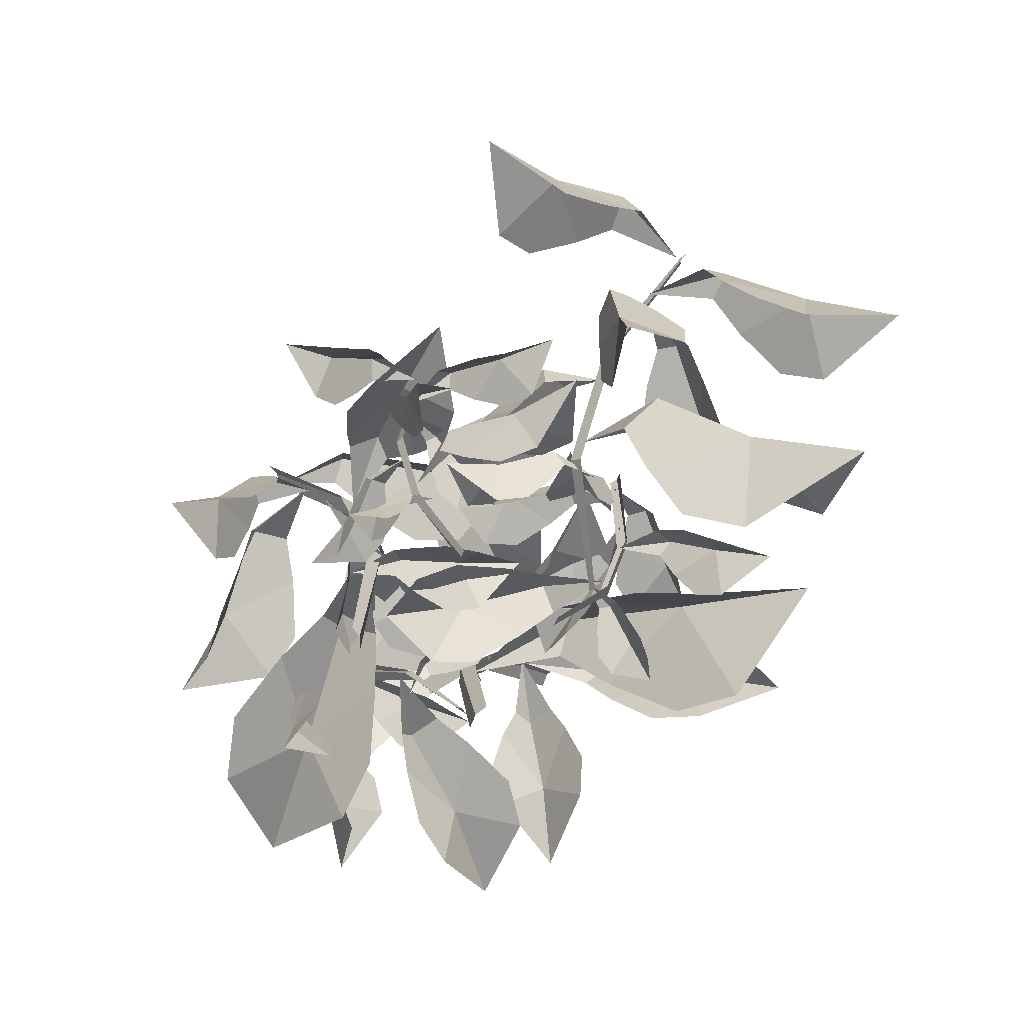
<metadata>
{"format":"obj","ext":"obj","renderer":"f3d","projection":"perspective","resolution":1024,"background":"white","views":[{"elev":-49.6,"azim":8.6,"up":"+Y"}]}
</metadata>
<code>
o SHRUB_04
v -1.938 1.198 -0.568
v -2.421 1.272 -1.344
v -1.279 1.99 -0.1477
v -1.535 1.51 -1.158
v -2.087 1.037 -0.8317
v -1.501 1.783 -0.8362
v -1.794 1.563 -0.4257
v -1.743 1.303 -1.334
v -2.026 1.593 -0.9286
v -1.514 1.984 -0.5901
v -1.682 1.861 -0.357
v -1.757 1.995 -0.4807
v -1.309 1.277 0.4977
v -1.96 0.9581 0.7097
v -1.246 1.958 -0.129
v -1.698 1.138 0.01271
v -1.437 1.049 0.6063
v -1.627 1.478 -0.02182
v -1.352 1.573 0.3175
v -1.768 0.9312 0.1932
v -1.738 1.345 0.404
v -1.58 1.738 -0.02003
v -1.424 1.793 0.1718
v -1.587 1.817 0.1735
v -1.109 1.258 -0.9019
v -0.4592 1.124 -1.334
v -1.1 1.763 -0.07076
v -0.5778 1.048 -0.5425
v -0.9798 1.089 -1.101
v -0.6804 1.361 -0.3941
v -1.053 1.506 -0.6462
v -0.5311 0.9102 -0.7952
v -0.6467 1.379 -0.8757
v -0.7622 1.611 -0.3098
v -0.9745 1.694 -0.452
v -0.813 1.745 -0.4782
v -0.07857 1.263 0.7079
v 0.01121 1.578 1.459
v -0.8487 1.473 0.06822
v -0.6819 1.261 1.08
v 0.03809 1.228 0.9898
v -0.7576 1.444 0.7537
v -0.3339 1.444 0.4954
v -0.4665 1.228 1.307
v -0.3253 1.589 0.9704
v -0.7929 1.598 0.5107
v -0.5535 1.599 0.3637
v -0.6075 1.734 0.4653
v -1.744 0.1431 -0.5841
v -1.716 -0.01931 -1.765
v -0.7337 0.9131 0.111
v -0.8555 -0.05264 -0.9697
v -1.849 -0.1052 -0.9261
v -0.7852 0.3947 -0.6924
v -1.407 0.5291 -0.4238
v -1.093 -0.2713 -1.254
v -1.357 0.3885 -1.126
v -0.7631 0.7455 -0.5057
v -1.114 0.8235 -0.3532
v -1.033 0.9251 -0.569
v -0.1651 0.4332 -0.09095
v 0.3339 0.7321 0.01027
v -0.7984 0.6457 0.1713
v -0.1011 0.5597 0.3857
v 0.04737 0.4262 -0.08055
v -0.3317 0.6636 0.313
v -0.3749 0.5743 -0.01992
v 0.102 0.5338 0.3254
v -0.06921 0.7321 0.07687
v -0.4977 0.7524 0.2396
v -0.5227 0.7025 0.05109
v -0.474 0.8139 0.08844
v 1.055 1.628 -0.03377
v 0.6138 -0.08255 0.2188
v 0.9752 1.634 -0.1248
v 0.5373 -0.07614 0.1277
v 1.027 1.627 -0.08919
v 0.5875 -0.0838 0.1633
v 1.073 0.9936 -0.09205
v 0.9336 0.4234 -0.00787
v 0.8571 0.4299 -0.0989
v 0.9931 1 -0.1831
v 0.9247 0.4156 -0.07802
v 1.062 0.9857 -0.1622
v 0.3096 1.252 0.1291
v -0.1826 1.59 -0.003233
v 1.012 1.427 -0.1345
v 0.2625 1.38 -0.3829
v 0.0828 1.256 0.1107
v 0.5186 1.476 -0.3003
v 0.5501 1.385 0.05727
v 0.0427 1.365 -0.3252
v 0.2508 1.561 -0.06076
v 0.7005 1.56 -0.2188
v 0.7192 1.51 -0.01635
v 0.6821 1.629 -0.06041
v 1.011 0.8518 0.3291
v 0.7983 0.8922 0.7986
v 0.973 1.308 -0.1113
v 0.5906 0.9862 0.3174
v 0.9397 0.7602 0.4827
v 0.7176 1.151 0.2046
v 1.016 1.057 0.2133
v 0.5838 0.8749 0.4727
v 0.8436 1.065 0.4822
v 0.8309 1.278 0.1352
v 1.001 1.225 0.1399
v 0.9555 1.296 0.2127
v 0.4358 1.015 -0.4158
v 0.3858 0.7743 -0.903
v 1.028 1.165 -0.1296
v 0.7181 0.6564 -0.4633
v 0.3218 0.9044 -0.5408
v 0.8615 0.8452 -0.401
v 0.6589 1.094 -0.3679
v 0.5624 0.5991 -0.5812
v 0.6384 0.9156 -0.6439
v 0.961 0.9997 -0.3697
v 0.8502 1.142 -0.3509
v 0.9082 1.117 -0.4481
v 1.511 0.3588 -0.1208
v 2.036 0.3892 0.1223
v 1.009 0.8738 -0.07951
v 1.492 0.509 0.3319
v 1.684 0.2524 -0.04508
v 1.364 0.6945 0.1924
v 1.377 0.5884 -0.1234
v 1.67 0.3808 0.3405
v 1.68 0.5874 0.05691
v 1.288 0.8373 0.07321
v 1.293 0.7779 -0.1058
v 1.376 0.8552 -0.05812
v -0.06383 0.5733 0.1971
v -0.6513 0.7206 -0.3258
v 0.8969 0.5413 -0.06919
v -0.0371 0.2095 -0.37
v -0.3463 0.5457 0.1347
v 0.2921 0.3903 -0.3417
v 0.2561 0.642 0.05493
v -0.3246 0.2358 -0.3482
v -0.09648 0.6748 -0.2715
v 0.5227 0.5542 -0.3169
v 0.5032 0.6972 -0.09271
v 0.4638 0.7592 -0.2487
v 0.9176 1.353 -0.8329
v 1.417 1.386 -1.236
v 0.9998 1.525 -0.08003
v 1.377 1.123 -0.6517
v 1.005 1.281 -1.035
v 1.307 1.318 -0.4532
v 0.9852 1.477 -0.5811
v 1.396 1.085 -0.8803
v 1.291 1.454 -0.8132
v 1.25 1.483 -0.3206
v 1.068 1.574 -0.3923
v 1.194 1.625 -0.4098
v 0.8187 0.0957 -0.3335
v 1.139 0.06502 -0.5817
v 0.7998 0.4037 0.05786
v 1.121 0.05317 -0.1718
v 0.8944 0.01343 -0.4321
v 1.041 0.2101 -0.1081
v 0.8293 0.2383 -0.2215
v 1.152 -0.02389 -0.2947
v 1.037 0.1935 -0.3544
v 0.9758 0.3366 -0.07447
v 0.8561 0.3527 -0.1385
v 0.9294 0.3892 -0.1641
v 1.661 2.006 1.424
v 0.8586 -0.098 0.3854
v 1.707 1.921 1.559
v 0.8985 -0.1823 0.5206
v 1.665 1.967 1.5
v 0.8584 -0.1366 0.4617
v 1.128 1.355 1.203
v 0.8396 0.6537 0.8573
v 0.8855 0.5694 0.9925
v 1.174 1.271 1.339
v 0.8141 0.6203 0.9467
v 1.103 1.321 1.293
v 2.235 1.033 1.135
v 3.011 0.9008 1.587
v 1.431 1.652 1.459
v 2.131 0.9093 1.855
v 2.506 0.8361 1.196
v 1.929 1.256 1.773
v 2.003 1.34 1.27
v 2.417 0.7315 1.808
v 2.451 1.217 1.575
v 1.813 1.526 1.696
v 1.852 1.575 1.411
v 1.955 1.65 1.547
v 1.262 1.284 0.5702
v 1.775 1.316 0.04164
v 1.414 1.54 1.407
v 1.81 1.078 0.7279
v 1.355 1.189 0.3313
v 1.723 1.311 0.9538
v 1.34 1.453 0.8423
v 1.821 1.013 0.4655
v 1.673 1.424 0.5362
v 1.652 1.504 1.104
v 1.44 1.586 1.041
v 1.568 1.653 1.002
v 1.659 0.7984 1.754
v 1.321 0.2855 2.208
v 1.258 1.557 1.412
v 1.094 0.6361 1.55
v 1.655 0.5299 1.854
v 1.093 0.9851 1.571
v 1.485 1.096 1.714
v 1.171 0.3914 1.68
v 1.261 0.7599 1.943
v 1.102 1.246 1.615
v 1.323 1.31 1.696
v 1.198 1.291 1.793
v 0.138 1.068 0.8057
v -0.263 1.617 0.455
v 1.057 1.191 1.138
v 0.4768 1.401 0.3425
v -0.07401 1.127 0.6232
v 0.6687 1.43 0.6472
v 0.4398 1.198 0.9694
v 0.2162 1.411 0.2289
v 0.2138 1.512 0.7077
v 0.8007 1.461 0.893
v 0.6726 1.33 1.076
v 0.6598 1.496 1.055
v 2.105 0.09358 0.8588
v 2.643 -0.5128 1.676
v 0.9047 0.6927 1.027
v 1.524 -0.4872 1.328
v 2.376 -0.2104 0.958
v 1.326 -0.03051 1.359
v 1.715 0.372 1.031
v 1.893 -0.7039 1.357
v 1.99 -0.04099 1.505
v 1.208 0.3224 1.397
v 1.421 0.5515 1.212
v 1.436 0.523 1.449
v 1.245 1.458 2.328
v 0.5555 1.687 2.771
v 1.639 1.991 1.492
v 0.6874 1.661 1.896
v 1.007 1.362 2.517
v 0.9945 1.89 1.784
v 1.379 1.746 2.086
v 0.5243 1.535 2.15
v 0.9299 1.856 2.313
v 1.227 2.067 1.731
v 1.446 1.987 1.902
v 1.332 2.134 1.938
v 0.5528 0.1037 1.11
v 0.06762 0.2377 1.354
v 0.9616 0.5744 0.82
v 0.2782 0.3913 0.8481
v 0.3619 0.03854 1.169
v 0.5008 0.5119 0.8776
v 0.6979 0.3104 1.06
v 0.1369 0.2842 0.9465
v 0.3793 0.3866 1.171
v 0.6754 0.6011 0.922
v 0.7856 0.4875 1.026
v 0.7211 0.5782 1.071
v -1.615 0.8043 -1.089
v -0.1687 -0.1358 -0.4345
v -1.553 0.8251 -1.195
v -0.1067 -0.115 -0.5412
v -1.578 0.8287 -1.136
v -0.131 -0.1114 -0.4816
v -1.047 0.6927 -0.781
v -0.5536 0.3794 -0.5629
v -0.4956 0.4002 -0.6696
v -0.989 0.7136 -0.8877
v -0.5078 0.4247 -0.6008
v -1.001 0.738 -0.8189
v -1.171 0.08792 -1.411
v -1.279 -0.001142 -2.064
v -1.329 0.7811 -0.9983
v -0.9897 0.5121 -1.716
v -1.111 -0.03855 -1.62
v -1.175 0.6374 -1.507
v -1.301 0.3403 -1.295
v -0.9572 0.3235 -1.88
v -1.322 0.3015 -1.698
v -1.327 0.716 -1.356
v -1.4 0.5485 -1.235
v -1.468 0.6017 -1.344
v -1.143 0.2757 -0.5351
v -1.354 -0.2293 -0.5579
v -1.3 0.7483 -0.974
v -1.129 0.09284 -0.9498
v -1.124 0.08305 -0.4854
v -1.252 0.3035 -0.9748
v -1.264 0.4296 -0.6848
v -1.111 -0.07241 -0.8385
v -1.359 0.1164 -0.7219
v -1.357 0.4574 -0.9778
v -1.365 0.5292 -0.814
v -1.448 0.4648 -0.8586
v -0.7509 0.5549 -1.457
v -0.2725 0.8383 -1.565
v -1.172 0.7175 -0.9298
v -0.4847 0.6274 -1.071
v -0.5637 0.5515 -1.545
v -0.712 0.7289 -1.017
v -0.9023 0.6768 -1.287
v -0.3431 0.6127 -1.217
v -0.5955 0.8228 -1.326
v -0.8859 0.8174 -0.9941
v -0.9928 0.7886 -1.147
v -0.9342 0.8913 -1.125
v -0.5329 0.7983 -0.1481
v -0.7671 0.87 0.3883
v -0.959 0.7237 -0.7335
v -0.9133 0.4797 -0.04275
v -0.5046 0.7794 0.06507
v -0.9847 0.6048 -0.2669
v -0.7179 0.8267 -0.3394
v -0.8286 0.508 0.1548
v -0.8575 0.8283 -0.01293
v -1.037 0.7199 -0.426
v -0.8862 0.8459 -0.4676
v -0.9906 0.8772 -0.4055
v -0.559 -0.3458 -1.305
v -0.2276 -0.3386 -2.091
v -0.6139 0.4642 -0.6787
v 0.05419 0.000186 -1.352
v -0.4198 -0.5104 -1.543
v -0.2035 0.2484 -1.187
v -0.6309 0.005107 -1.155
v 0.1025 -0.2149 -1.583
v -0.3693 0.001258 -1.607
v -0.4175 0.4278 -1.087
v -0.6614 0.2912 -1.068
v -0.6192 0.4028 -1.203
v -0.9336 1.324 -1.435
v -0.8431 1.914 -1.207
v -1.507 0.8425 -1.161
v -0.9379 1.356 -0.8811
v -0.7772 1.503 -1.405
v -1.203 1.231 -0.958
v -1.197 1.209 -1.345
v -0.7808 1.53 -0.9332
v -1.111 1.543 -1.174
v -1.402 1.156 -1.033
v -1.397 1.144 -1.251
v -1.461 1.245 -1.18
v -0.05703 0.4649 -0.6376
v 0.03318 0.8412 -0.4543
v -0.5296 0.2508 -0.6435
v -0.1827 0.4987 -0.3108
v 0.05098 0.5592 -0.5731
v -0.3316 0.4554 -0.4272
v -0.2429 0.4319 -0.6551
v -0.05615 0.5879 -0.2948
v -0.1813 0.6445 -0.5182
v -0.4412 0.4352 -0.5255
v -0.3916 0.4219 -0.6547
v -0.4261 0.4983 -0.6234
v 0.1682 1.97 -2.387
v -0.09955 -0.1564 -0.6312
v 0.2926 2.047 -2.274
v 0.03204 -0.07952 -0.5183
v 0.2129 2.02 -2.319
v -0.05219 -0.106 -0.5631
v -0.1551 1.433 -1.635
v -0.2578 0.7243 -1.049
v -0.1312 0.8012 -0.9365
v -0.03218 1.51 -1.522
v -0.2367 0.7925 -0.964
v -0.1357 1.501 -1.549
v -0.1724 0.7832 -2.014
v 0.1768 0.3198 -2.607
v 0.08411 1.695 -1.831
v 0.5018 0.8093 -2.026
v -0.1046 0.5059 -2.121
v 0.3769 1.157 -2.046
v -0.09403 1.137 -2.037
v 0.4695 0.5284 -2.131
v 0.1643 0.8423 -2.358
v 0.2619 1.41 -2.086
v -0.004663 1.399 -2.082
v 0.08957 1.407 -2.225
v 0.7936 1.596 -1.136
v 0.7758 1.786 -0.3137
v -0.006243 1.69 -1.766
v 0.2524 1.325 -0.8056
v 0.9213 1.554 -0.8537
v 0.1075 1.532 -1.097
v 0.494 1.721 -1.326
v 0.4604 1.323 -0.5721
v 0.465 1.779 -0.8192
v 0.02463 1.716 -1.307
v 0.2385 1.823 -1.437
v 0.1509 1.911 -1.312
v -1.135 0.9803 -1.032
v -1.858 1.016 -1.518
v -0.16 1.264 -1.403
v -1.063 0.7268 -1.721
v -1.431 0.8643 -1.084
v -0.7772 1.008 -1.676
v -0.8158 1.182 -1.193
v -1.37 0.6484 -1.671
v -1.253 1.15 -1.511
v -0.5752 1.237 -1.631
v -0.5955 1.337 -1.358
v -0.6713 1.42 -1.509
v 1.272 0.3397 -1.181
v 2.276 0.7694 -0.5492
v -0.1548 0.8392 -1.072
v 1.094 0.4914 -0.1646
v 1.703 0.2625 -1.008
v 0.6798 0.7663 -0.4505
v 0.8075 0.6582 -1.16
v 1.546 0.3923 -0.1427
v 1.388 0.8926 -0.7067
v 0.405 0.993 -0.6937
v 0.4673 0.9322 -1.096
v 0.557 1.148 -0.9578
v 0.3316 2.562 -1.17
v -0.3641 3.099 -0.8189
v 0.239 2.07 -2.279
v -0.4387 2.278 -1.288
v 0.1755 2.68 -0.8796
v -0.262 2.305 -1.691
v 0.2749 2.503 -1.605
v -0.4862 2.438 -0.9807
v -0.1769 2.776 -1.37
v -0.1233 2.352 -1.991
v 0.1808 2.465 -1.944
v 0.01479 2.587 -1.994
v -0.2071 0.7178 -0.2981
v -0.6794 1.017 -0.05825
v -0.09359 0.7018 -1.053
v -0.6674 0.6292 -0.5429
v -0.3469 0.7354 -0.1209
v -0.4916 0.7252 -0.7449
v -0.1706 0.7863 -0.5725
v -0.739 0.66 -0.3293
v -0.477 0.9258 -0.4335
v -0.3548 0.8175 -0.8842
v -0.1727 0.8525 -0.7874
v -0.262 0.9459 -0.8135
v -0.2013 1.368 1.105
v 0.08645 -0.1076 0.8187
v -0.1714 1.355 1.202
v 0.1145 -0.1209 0.9158
v -0.1992 1.359 1.156
v 0.0882 -0.1174 0.8705
v -0.302 0.8309 1.056
v -0.1905 0.3389 0.961
v -0.1624 0.3257 1.058
v -0.2708 0.8177 1.153
v -0.2075 0.3245 1.018
v -0.3185 0.8164 1.113
v 0.426 1.005 1.154
v 0.785 1.212 1.504
v -0.2291 1.158 1.159
v 0.2846 0.9909 1.585
v 0.6077 0.9843 1.246
v 0.1067 1.112 1.459
v 0.2029 1.12 1.158
v 0.4872 0.9724 1.613
v 0.413 1.212 1.393
v -0.01266 1.218 1.356
v 0.04108 1.223 1.186
v 0.05788 1.308 1.26
v -0.1055 0.7423 0.7045
v 0.2272 0.8619 0.4342
v -0.2191 1.015 1.16
v 0.2147 0.815 0.8834
v -0.000111 0.6958 0.5895
v 0.07834 0.9364 0.9662
v -0.1451 0.8846 0.8407
v 0.2704 0.7575 0.7419
v 0.07692 0.9391 0.6953
v -0.0275 1.034 1.013
v -0.1566 1.005 0.9423
v -0.09616 1.077 0.9193
v 0.0856 0.7768 1.529
v -0.04124 0.4532 1.847
v -0.2843 1.035 1.159
v -0.1423 0.4953 1.386
v 0.1352 0.6427 1.632
v -0.2424 0.6826 1.337
v -0.08231 0.8783 1.437
v -0.05901 0.4027 1.511
v -0.1508 0.6559 1.606
v -0.3185 0.8304 1.318
v -0.2272 0.9416 1.374
v -0.3058 0.9035 1.422
v -0.6644 0.31 0.8133
v -1 0.4501 0.4691
v -0.2808 0.6837 1.067
v -0.5066 0.5339 0.515
v -0.7729 0.2609 0.6752
v -0.4581 0.639 0.7056
v -0.5686 0.4815 0.9131
v -0.6383 0.4516 0.4212
v -0.7445 0.5596 0.6812
v -0.4415 0.7181 0.8546
v -0.5041 0.6295 0.9726
v -0.5539 0.7121 0.9294
v 0.6537 0.4461 1.16
v 0.9602 0.371 1.784
v -0.1838 0.4551 1.039
v 0.4319 0.02563 1.486
v 0.8676 0.374 1.295
v 0.1918 0.2154 1.403
v 0.3399 0.5072 1.176
v 0.6785 0.01551 1.572
v 0.5267 0.4101 1.547
v 0.02153 0.3798 1.35
v 0.1042 0.5453 1.221
v 0.08329 0.557 1.365
v -0.4035 1.062 1.717
v -0.9164 1.021 1.862
v -0.1959 1.4 1.174
v -0.6861 0.951 1.378
v -0.5397 0.9577 1.819
v -0.5668 1.156 1.301
v -0.3642 1.232 1.539
v -0.7804 0.8633 1.531
v -0.6793 1.172 1.604
v -0.4749 1.322 1.262
v -0.3589 1.366 1.396
v -0.4648 1.412 1.379
v -0.2266 0.01031 1.191
v -0.561 -0.048 1.262
v -0.09211 0.3597 0.9771
v -0.401 0.04381 0.961
v -0.3181 -0.07702 1.219
v -0.3208 0.1822 0.9777
v -0.1993 0.159 1.138
v -0.4667 -0.04745 1.024
v -0.4024 0.1095 1.159
v -0.2649 0.289 1.004
v -0.196 0.2764 1.095
v -0.2617 0.3074 1.099
v -0.6097 2.256 -0.9806
v 0.1416 2.767 -0.8834
v -1.494 2.203 -0.2419
v -0.3076 2.236 -0.2687
v -0.2843 2.299 -1.059
v -0.724 2.345 -0.2177
v -0.9284 2.358 -0.716
v -0.02192 2.284 -0.4529
v -0.4478 2.623 -0.621
v -1.037 2.447 -0.2045
v -1.151 2.455 -0.4859
v -1.083 2.615 -0.3916
v -1.572 2.317 -0.1413
v -0.7171 -0.1115 0.3605
v -1.535 2.292 -0.3108
v -0.6934 -0.1364 0.191
v -1.532 2.312 -0.2235
v -0.6832 -0.1161 0.2783
v -0.9543 1.621 0.06374
v -0.6724 0.8114 0.231
v -0.641 0.7865 0.06151
v -0.923 1.596 -0.1058
v -0.6027 0.8185 0.1528
v -0.8847 1.628 -0.01447
v 1.045 1.046 -1.94
v 2.002 1.304 -2.022
v 0.09736 1.775 -1.938
v 1.228 1.664 -1.437
v 1.404 0.9586 -1.881
v 0.8689 1.806 -1.68
v 0.742 1.373 -2.03
v 1.561 1.486 -1.452
v 1.329 1.542 -2.008
v 0.6198 1.896 -1.897
v 0.5403 1.652 -2.096
v 0.6658 1.815 -2.15
f 9 6 4 8
f 12 3 10
f 1 7 9 5
f 2 9 8
f 5 9 2
f 11 3 12
f 7 11 12 9
f 9 12 10 6
f 21 18 16 20
f 24 15 22
f 13 19 21 17
f 14 21 20
f 17 21 14
f 23 15 24
f 19 23 24 21
f 21 24 22 18
f 33 30 28 32
f 36 27 34
f 25 31 33 29
f 26 33 32
f 29 33 26
f 35 27 36
f 31 35 36 33
f 33 36 34 30
f 45 42 40 44
f 48 39 46
f 37 43 45 41
f 38 45 44
f 41 45 38
f 47 39 48
f 43 47 48 45
f 45 48 46 42
f 57 54 52 56
f 60 51 58
f 49 55 57 53
f 50 57 56
f 53 57 50
f 59 51 60
f 55 59 60 57
f 57 60 58 54
f 69 66 64 68
f 72 63 70
f 61 67 69 65
f 62 69 68
f 65 69 62
f 71 63 72
f 67 71 72 69
f 69 72 70 66
f 83 78 76 81
f 80 74 78 83
f 73 79 84 77
f 79 80 83 84
f 77 84 82 75
f 84 83 81 82
f 93 90 88 92
f 96 87 94
f 85 91 93 89
f 86 93 92
f 89 93 86
f 95 87 96
f 91 95 96 93
f 93 96 94 90
f 105 102 100 104
f 108 99 106
f 97 103 105 101
f 98 105 104
f 101 105 98
f 107 99 108
f 103 107 108 105
f 105 108 106 102
f 117 114 112 116
f 120 111 118
f 109 115 117 113
f 110 117 116
f 113 117 110
f 119 111 120
f 115 119 120 117
f 117 120 118 114
f 129 126 124 128
f 132 123 130
f 121 127 129 125
f 122 129 128
f 125 129 122
f 131 123 132
f 127 131 132 129
f 129 132 130 126
f 141 138 136 140
f 144 135 142
f 133 139 141 137
f 134 141 140
f 137 141 134
f 143 135 144
f 139 143 144 141
f 141 144 142 138
f 153 150 148 152
f 156 147 154
f 145 151 153 149
f 146 153 152
f 149 153 146
f 155 147 156
f 151 155 156 153
f 153 156 154 150
f 165 162 160 164
f 168 159 166
f 157 163 165 161
f 158 165 164
f 161 165 158
f 167 159 168
f 163 167 168 165
f 165 168 166 162
f 179 174 172 177
f 176 170 174 179
f 169 175 180 173
f 175 176 179 180
f 173 180 178 171
f 180 179 177 178
f 189 186 184 188
f 192 183 190
f 181 187 189 185
f 182 189 188
f 185 189 182
f 191 183 192
f 187 191 192 189
f 189 192 190 186
f 201 198 196 200
f 204 195 202
f 193 199 201 197
f 194 201 200
f 197 201 194
f 203 195 204
f 199 203 204 201
f 201 204 202 198
f 213 210 208 212
f 216 207 214
f 205 211 213 209
f 206 213 212
f 209 213 206
f 215 207 216
f 211 215 216 213
f 213 216 214 210
f 225 222 220 224
f 228 219 226
f 217 223 225 221
f 218 225 224
f 221 225 218
f 227 219 228
f 223 227 228 225
f 225 228 226 222
f 237 234 232 236
f 240 231 238
f 229 235 237 233
f 230 237 236
f 233 237 230
f 239 231 240
f 235 239 240 237
f 237 240 238 234
f 249 246 244 248
f 252 243 250
f 241 247 249 245
f 242 249 248
f 245 249 242
f 251 243 252
f 247 251 252 249
f 249 252 250 246
f 261 258 256 260
f 264 255 262
f 253 259 261 257
f 254 261 260
f 257 261 254
f 263 255 264
f 259 263 264 261
f 261 264 262 258
f 275 270 268 273
f 272 266 270 275
f 265 271 276 269
f 271 272 275 276
f 269 276 274 267
f 276 275 273 274
f 285 282 280 284
f 288 279 286
f 277 283 285 281
f 278 285 284
f 281 285 278
f 287 279 288
f 283 287 288 285
f 285 288 286 282
f 297 294 292 296
f 300 291 298
f 289 295 297 293
f 290 297 296
f 293 297 290
f 299 291 300
f 295 299 300 297
f 297 300 298 294
f 309 306 304 308
f 312 303 310
f 301 307 309 305
f 302 309 308
f 305 309 302
f 311 303 312
f 307 311 312 309
f 309 312 310 306
f 321 318 316 320
f 324 315 322
f 313 319 321 317
f 314 321 320
f 317 321 314
f 323 315 324
f 319 323 324 321
f 321 324 322 318
f 333 330 328 332
f 336 327 334
f 325 331 333 329
f 326 333 332
f 329 333 326
f 335 327 336
f 331 335 336 333
f 333 336 334 330
f 345 342 340 344
f 348 339 346
f 337 343 345 341
f 338 345 344
f 341 345 338
f 347 339 348
f 343 347 348 345
f 345 348 346 342
f 357 354 352 356
f 360 351 358
f 349 355 357 353
f 350 357 356
f 353 357 350
f 359 351 360
f 355 359 360 357
f 357 360 358 354
f 371 366 364 369
f 368 362 366 371
f 361 367 372 365
f 367 368 371 372
f 365 372 370 363
f 372 371 369 370
f 381 378 376 380
f 384 375 382
f 373 379 381 377
f 374 381 380
f 377 381 374
f 383 375 384
f 379 383 384 381
f 381 384 382 378
f 393 390 388 392
f 396 387 394
f 385 391 393 389
f 386 393 392
f 389 393 386
f 395 387 396
f 391 395 396 393
f 393 396 394 390
f 405 402 400 404
f 408 399 406
f 397 403 405 401
f 398 405 404
f 401 405 398
f 407 399 408
f 403 407 408 405
f 405 408 406 402
f 417 414 412 416
f 420 411 418
f 409 415 417 413
f 410 417 416
f 413 417 410
f 419 411 420
f 415 419 420 417
f 417 420 418 414
f 429 426 424 428
f 432 423 430
f 421 427 429 425
f 422 429 428
f 425 429 422
f 431 423 432
f 427 431 432 429
f 429 432 430 426
f 441 438 436 440
f 444 435 442
f 433 439 441 437
f 434 441 440
f 437 441 434
f 443 435 444
f 439 443 444 441
f 441 444 442 438
f 455 450 448 453
f 452 446 450 455
f 445 451 456 449
f 451 452 455 456
f 449 456 454 447
f 456 455 453 454
f 465 462 460 464
f 468 459 466
f 457 463 465 461
f 458 465 464
f 461 465 458
f 467 459 468
f 463 467 468 465
f 465 468 466 462
f 477 474 472 476
f 480 471 478
f 469 475 477 473
f 470 477 476
f 473 477 470
f 479 471 480
f 475 479 480 477
f 477 480 478 474
f 489 486 484 488
f 492 483 490
f 481 487 489 485
f 482 489 488
f 485 489 482
f 491 483 492
f 487 491 492 489
f 489 492 490 486
f 501 498 496 500
f 504 495 502
f 493 499 501 497
f 494 501 500
f 497 501 494
f 503 495 504
f 499 503 504 501
f 501 504 502 498
f 513 510 508 512
f 516 507 514
f 505 511 513 509
f 506 513 512
f 509 513 506
f 515 507 516
f 511 515 516 513
f 513 516 514 510
f 525 522 520 524
f 528 519 526
f 517 523 525 521
f 518 525 524
f 521 525 518
f 527 519 528
f 523 527 528 525
f 525 528 526 522
f 537 534 532 536
f 540 531 538
f 529 535 537 533
f 530 537 536
f 533 537 530
f 539 531 540
f 535 539 540 537
f 537 540 538 534
f 549 546 544 548
f 552 543 550
f 541 547 549 545
f 542 549 548
f 545 549 542
f 551 543 552
f 547 551 552 549
f 549 552 550 546
f 563 558 556 561
f 560 554 558 563
f 553 559 564 557
f 559 560 563 564
f 557 564 562 555
f 564 563 561 562
f 573 570 568 572
f 576 567 574
f 565 571 573 569
f 566 573 572
f 569 573 566
f 575 567 576
f 571 575 576 573
f 573 576 574 570

</code>
